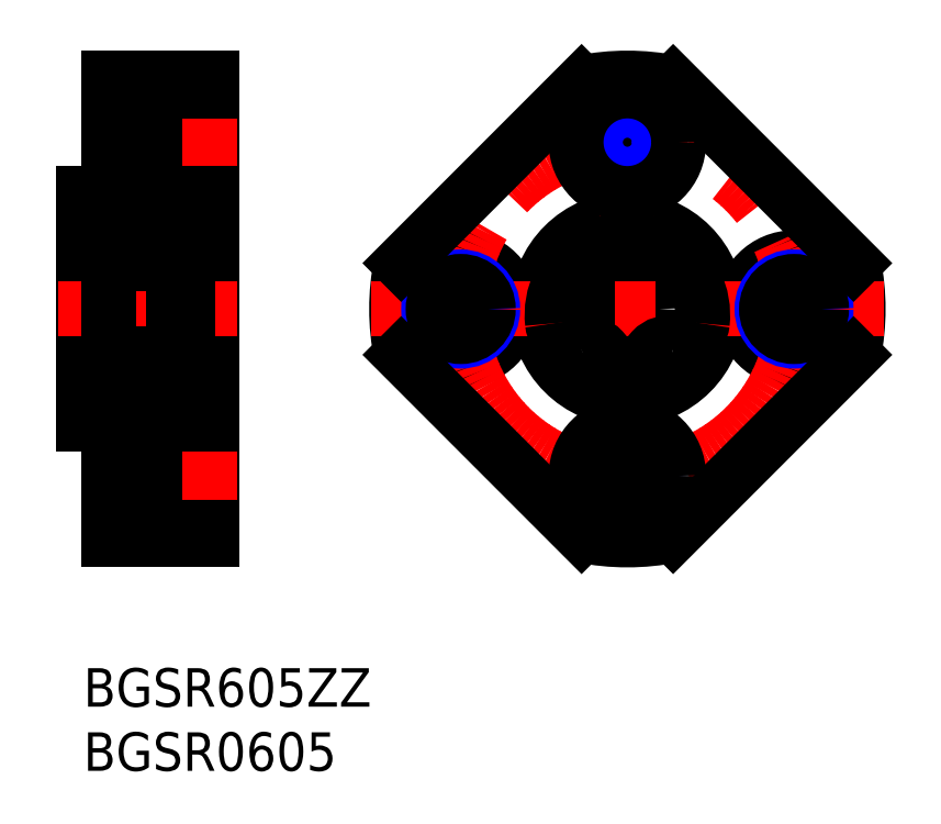
<metadata>
{"format":"dxf","ext":"dxf","renderer":"ezdxf+matplotlib","layout":"modelspace","background":"white","min_lineweight":24,"dpi":150}
</metadata>
<code>
0
SECTION
2
ENTITIES
0
INSERT
8
MSM_CONTINUOUS
2
*U4
10
0
20
0
30
0
0
INSERT
8
MSM_CONTINUOUS
2
*U5
10
0
20
0
30
0
0
LINE
8
MSM_CONTINUOUS
10
0
20
19
30
0
11
0
21
37
31
0
0
LINE
8
MSM_CONTINUOUS
10
10
20
46
30
0
11
10
21
10
31
0
0
ARC
8
MSM_CONTINUOUS
10
2.2
20
30.7
30
0
40
0.2
50
180
51
270
0
ARC
8
MSM_CONTINUOUS
10
6.8
20
30.7
30
0
40
0.2
50
270
51
0
0
LINE
8
MSM_CONTINUOUS
10
10
20
10
30
0
11
2
21
10
31
0
0
LINE
8
MSM_CONTINUOUS
10
6.8
20
30.5
30
0
11
2.2
21
30.5
31
0
0
LINE
8
MSM_CONTINUOUS
10
6.8
20
25.5
30
0
11
2.2
21
25.5
31
0
0
LINE
8
MSM_CONTINUOUS
10
2.2
20
21
30
0
11
7
21
21
31
0
0
CIRCLE
8
MSM_CONTINUOUS
10
4.5
20
23.25
30
0
40
1.191
0
LINE
8
MSM_CONTINUOUS
10
2
20
17.15
30
0
11
5.6
21
17.15
31
0
0
LINE
8
MSM_CONTINUOUS
10
2
20
12.85
30
0
11
5.6
21
12.85
31
0
0
LINE
8
MSM_NARROW
10
2
20
12.5
30
0
11
5.6
21
12.5
31
0
0
LINE
8
MSM_NARROW
10
2
20
17.5
30
0
11
5.6
21
17.5
31
0
0
LINE
8
MSM_CENTER
10
8.53e-14
20
15
30
0
11
12
21
15
31
0
0
LINE
8
MSM_CENTER
10
-2
20
28
30
0
11
12
21
28
31
0
0
LINE
8
MSM_CONTINUOUS
10
2
20
19
30
0
11
2
21
10
31
0
0
LINE
8
MSM_CONTINUOUS
10
2
20
21.2
30
0
11
2
21
34.8
31
0
0
LINE
8
MSM_CONTINUOUS
10
2.757
20
22.4
30
0
11
2.524
21
22.63
31
0
0
LINE
8
MSM_CONTINUOUS
10
2.873
20
21.97
30
0
11
2.873
21
22.45
31
0
0
LINE
8
MSM_CONTINUOUS
10
2.334
20
22.16
30
0
11
2.434
21
22.22
31
0
0
LINE
8
MSM_CONTINUOUS
10
2.291
20
22
30
0
11
2.386
21
21.84
31
0
0
LINE
8
MSM_CONTINUOUS
10
0
20
19
30
0
11
2
21
19
31
0
0
ARC
8
MSM_CONTINUOUS
10
2.2
20
21.2
30
0
40
0.2
50
180
51
270
0
LINE
8
MSM_CONTINUOUS
10
2
20
21.9
30
0
11
2.1
21
22
31
0
0
LINE
8
MSM_CONTINUOUS
10
2.1
20
22
30
0
11
2.291
21
22
31
0
0
ARC
8
MSM_CONTINUOUS
10
2.392
20
22.06
30
0
40
0.1164
50
120
51
210
0
ARC
8
MSM_CONTINUOUS
10
2.612
20
21.97
30
0
40
0.1446
50
210
51
0
0
ARC
8
MSM_CONTINUOUS
10
2.612
20
21.97
30
0
40
0.261
50
210
51
0
0
LINE
8
MSM_CONTINUOUS
10
2.493
20
22.12
30
0
11
2.392
21
22.06
31
0
0
LINE
8
MSM_CONTINUOUS
10
2.392
20
22.06
30
0
11
2.487
21
21.9
31
0
0
LINE
8
MSM_CONTINUOUS
10
2.434
20
22.22
30
0
11
2.493
21
22.12
31
0
0
LINE
8
MSM_CONTINUOUS
10
2.973
20
22.4
30
0
11
3.666
21
22.4
31
0
0
LINE
8
MSM_CONTINUOUS
10
2.757
20
21.97
30
0
11
2.757
21
22.4
31
0
0
LINE
8
MSM_CONTINUOUS
10
2.873
20
22.3
30
0
11
2.973
21
22.4
31
0
0
LINE
8
MSM_CONTINUOUS
10
2.1
20
24.5
30
0
11
2.873
21
24.5
31
0
0
LINE
8
MSM_CONTINUOUS
10
0
20
23
30
0
11
2
21
23
31
0
0
ARC
8
MSM_CONTINUOUS
10
2.2
20
25.3
30
0
40
0.2
50
90
51
180
0
LINE
8
MSM_CONTINUOUS
10
2
20
24.6
30
0
11
2.1
21
24.5
31
0
0
LINE
8
MSM_CONTINUOUS
10
2.873
20
24.5
30
0
11
2.873
21
24.2
31
0
0
ARC
8
MSM_CONTINUOUS
10
2.64
20
24.21
30
0
40
0.1164
50
90
51
180
0
LINE
8
MSM_CONTINUOUS
10
2.524
20
22.63
30
0
11
2.524
21
24.21
31
0
0
LINE
8
MSM_CONTINUOUS
10
2.873
20
22.45
30
0
11
2.64
21
22.68
31
0
0
LINE
8
MSM_CONTINUOUS
10
2.64
20
24.21
30
0
11
2.64
21
22.68
31
0
0
LINE
8
MSM_CONTINUOUS
10
2.64
20
24.33
30
0
11
2.815
21
24.33
31
0
0
LINE
8
MSM_CONTINUOUS
10
2.815
20
24.33
30
0
11
2.815
21
24.21
31
0
0
LINE
8
MSM_CONTINUOUS
10
2.815
20
24.21
30
0
11
2.64
21
24.21
31
0
0
LINE
8
MSM_CONTINUOUS
10
2.873
20
24.2
30
0
11
2.973
21
24.1
31
0
0
LINE
8
MSM_CONTINUOUS
10
2.973
20
24.1
30
0
11
3.666
21
24.1
31
0
0
LINE
8
MSM_CONTINUOUS
10
5.6
20
11
30
0
11
5.6
21
19
31
0
0
LINE
8
MSM_CONTINUOUS
10
5.6
20
11
30
0
11
10
21
11
31
0
0
LINE
8
MSM_CONTINUOUS
10
7
20
20.7
30
1
11
7
21
35.3
31
1
0
LINE
8
MSM_CONTINUOUS
10
6.243
20
22.4
30
0
11
6.476
21
22.63
31
0
0
LINE
8
MSM_CONTINUOUS
10
6.127
20
21.97
30
0
11
6.127
21
22.45
31
0
0
LINE
8
MSM_CONTINUOUS
10
5.6
20
19
30
0
11
10
21
19
31
0
0
ARC
8
MSM_CONTINUOUS
10
6.608
20
22.06
30
0
40
0.1164
50
330
51
60
0
LINE
8
MSM_CONTINUOUS
10
6.9
20
22
30
0
11
6.709
21
22
31
0
0
LINE
8
MSM_CONTINUOUS
10
6.027
20
22.4
30
0
11
5.334
21
22.4
31
0
0
LINE
8
MSM_CONTINUOUS
10
6.709
20
22
30
0
11
6.614
21
21.84
31
0
0
ARC
8
MSM_CONTINUOUS
10
6.388
20
21.97
30
0
40
0.261
50
180
51
330
0
ARC
8
MSM_CONTINUOUS
10
6.388
20
21.97
30
0
40
0.1446
50
180
51
330
0
LINE
8
MSM_CONTINUOUS
10
6.666
20
22.16
30
0
11
6.566
21
22.22
31
0
0
LINE
8
MSM_CONTINUOUS
10
6.566
20
22.22
30
0
11
6.507
21
22.12
31
0
0
LINE
8
MSM_CONTINUOUS
10
6.608
20
22.06
30
0
11
6.513
21
21.9
31
0
0
LINE
8
MSM_CONTINUOUS
10
6.507
20
22.12
30
0
11
6.608
21
22.06
31
0
0
LINE
8
MSM_CONTINUOUS
10
6.127
20
22.3
30
0
11
6.027
21
22.4
31
0
0
LINE
8
MSM_CONTINUOUS
10
6.243
20
21.97
30
0
11
6.243
21
22.4
31
0
0
ARC
8
MSM_CONTINUOUS
10
6.8
20
21.2
30
0
40
0.2
50
270
51
0
0
LINE
8
MSM_CONTINUOUS
10
7
20
21.9
30
0
11
6.9
21
22
31
0
0
LINE
8
MSM_CONTINUOUS
10
6.127
20
24.5
30
0
11
6.127
21
24.2
31
0
0
LINE
8
MSM_CONTINUOUS
10
6.027
20
24.1
30
0
11
5.334
21
24.1
31
0
0
LINE
8
MSM_CONTINUOUS
10
6.36
20
24.21
30
0
11
6.36
21
22.68
31
0
0
LINE
8
MSM_CONTINUOUS
10
6.476
20
22.63
30
0
11
6.476
21
24.21
31
0
0
LINE
8
MSM_CONTINUOUS
10
6.127
20
22.45
30
0
11
6.36
21
22.68
31
0
0
ARC
8
MSM_CONTINUOUS
10
6.36
20
24.21
30
0
40
0.1164
50
5e-05
51
90
0
LINE
8
MSM_CONTINUOUS
10
6.127
20
24.2
30
0
11
6.027
21
24.1
31
0
0
LINE
8
MSM_CONTINUOUS
10
6.185
20
24.21
30
0
11
6.36
21
24.21
31
0
0
LINE
8
MSM_CONTINUOUS
10
6.185
20
24.33
30
0
11
6.185
21
24.21
31
0
0
LINE
8
MSM_CONTINUOUS
10
6.36
20
24.33
30
0
11
6.185
21
24.33
31
0
0
LINE
8
MSM_CONTINUOUS
10
6.9
20
24.5
30
0
11
6.127
21
24.5
31
0
0
ARC
8
MSM_CONTINUOUS
10
6.8
20
25.3
30
0
40
0.2
50
0
51
90
0
LINE
8
MSM_CONTINUOUS
10
7
20
24.6
30
0
11
6.9
21
24.5
31
0
0
LINE
8
MSM_CONTINUOUS
10
2
20
46
30
0
11
10
21
46
31
0
0
LINE
8
MSM_CONTINUOUS
10
2.2
20
35
30
0
11
7
21
35
31
0
0
CIRCLE
8
MSM_CONTINUOUS
10
4.5
20
32.75
30
0
40
1.191
0
LINE
8
MSM_NARROW
10
2
20
38.5
30
0
11
5.6
21
38.5
31
0
0
LINE
8
MSM_CONTINUOUS
10
2
20
38.85
30
0
11
5.6
21
38.85
31
0
0
LINE
8
MSM_CONTINUOUS
10
2
20
43.15
30
0
11
5.6
21
43.15
31
0
0
LINE
8
MSM_NARROW
10
2
20
43.5
30
0
11
5.6
21
43.5
31
0
0
LINE
8
MSM_CENTER
10
8.53e-14
20
41
30
0
11
12
21
41
31
0
0
LINE
8
MSM_CONTINUOUS
10
2
20
37
30
0
11
2
21
46
31
0
0
LINE
8
MSM_CONTINUOUS
10
2.291
20
34
30
0
11
2.386
21
34.16
31
0
0
LINE
8
MSM_CONTINUOUS
10
2.334
20
33.84
30
0
11
2.434
21
33.78
31
0
0
LINE
8
MSM_CONTINUOUS
10
2.1
20
31.5
30
0
11
2.873
21
31.5
31
0
0
LINE
8
MSM_CONTINUOUS
10
2
20
31.4
30
0
11
2.1
21
31.5
31
0
0
LINE
8
MSM_CONTINUOUS
10
0
20
33
30
0
11
2
21
33
31
0
0
ARC
8
MSM_CONTINUOUS
10
2.392
20
33.94
30
0
40
0.1164
50
150
51
240
0
LINE
8
MSM_CONTINUOUS
10
2.1
20
34
30
0
11
2.291
21
34
31
0
0
LINE
8
MSM_CONTINUOUS
10
2
20
34.1
30
0
11
2.1
21
34
31
0
0
LINE
8
MSM_CONTINUOUS
10
2.64
20
31.79
30
0
11
2.64
21
33.32
31
0
0
LINE
8
MSM_CONTINUOUS
10
2.524
20
33.37
30
0
11
2.524
21
31.79
31
0
0
LINE
8
MSM_CONTINUOUS
10
2.973
20
31.9
30
0
11
3.666
21
31.9
31
0
0
ARC
8
MSM_CONTINUOUS
10
2.64
20
31.79
30
0
40
0.1164
50
180
51
270
0
LINE
8
MSM_CONTINUOUS
10
2.873
20
31.8
30
0
11
2.973
21
31.9
31
0
0
LINE
8
MSM_CONTINUOUS
10
2.873
20
31.5
30
0
11
2.873
21
31.8
31
0
0
LINE
8
MSM_CONTINUOUS
10
2.815
20
31.79
30
0
11
2.64
21
31.79
31
0
0
LINE
8
MSM_CONTINUOUS
10
2.815
20
31.67
30
0
11
2.815
21
31.79
31
0
0
LINE
8
MSM_CONTINUOUS
10
2.64
20
31.67
30
0
11
2.815
21
31.67
31
0
0
LINE
8
MSM_CONTINUOUS
10
2.973
20
33.6
30
0
11
3.666
21
33.6
31
0
0
ARC
8
MSM_CONTINUOUS
10
2.612
20
34.03
30
0
40
0.261
50
0
51
150
0
ARC
8
MSM_CONTINUOUS
10
2.612
20
34.03
30
0
40
0.1446
50
0
51
150
0
LINE
8
MSM_CONTINUOUS
10
2.757
20
33.6
30
0
11
2.524
21
33.37
31
0
0
LINE
8
MSM_CONTINUOUS
10
2.434
20
33.78
30
0
11
2.493
21
33.88
31
0
0
LINE
8
MSM_CONTINUOUS
10
2.392
20
33.94
30
0
11
2.487
21
34.1
31
0
0
LINE
8
MSM_CONTINUOUS
10
2.493
20
33.88
30
0
11
2.392
21
33.94
31
0
0
LINE
8
MSM_CONTINUOUS
10
2.873
20
33.7
30
0
11
2.973
21
33.6
31
0
0
LINE
8
MSM_CONTINUOUS
10
2.757
20
34.03
30
0
11
2.757
21
33.6
31
0
0
LINE
8
MSM_CONTINUOUS
10
2.873
20
34.03
30
0
11
2.873
21
33.55
31
0
0
LINE
8
MSM_CONTINUOUS
10
2.873
20
33.55
30
0
11
2.64
21
33.32
31
0
0
ARC
8
MSM_CONTINUOUS
10
2.2
20
34.8
30
0
40
0.2
50
90
51
180
0
LINE
8
MSM_CONTINUOUS
10
0
20
37
30
0
11
2
21
37
31
0
0
LINE
8
MSM_CONTINUOUS
10
5.6
20
45
30
0
11
5.6
21
37
31
0
0
LINE
8
MSM_CONTINUOUS
10
6.476
20
33.37
30
0
11
6.476
21
31.79
31
0
0
LINE
8
MSM_CONTINUOUS
10
6.36
20
31.79
30
0
11
6.36
21
33.32
31
0
0
LINE
8
MSM_CONTINUOUS
10
6.9
20
31.5
30
0
11
6.127
21
31.5
31
0
0
LINE
8
MSM_CONTINUOUS
10
6.027
20
31.9
30
0
11
5.334
21
31.9
31
0
0
LINE
8
MSM_CONTINUOUS
10
6.36
20
31.67
30
0
11
6.185
21
31.67
31
0
0
LINE
8
MSM_CONTINUOUS
10
6.185
20
31.67
30
0
11
6.185
21
31.79
31
0
0
LINE
8
MSM_CONTINUOUS
10
6.185
20
31.79
30
0
11
6.36
21
31.79
31
0
0
LINE
8
MSM_CONTINUOUS
10
6.127
20
31.5
30
0
11
6.127
21
31.8
31
0
0
LINE
8
MSM_CONTINUOUS
10
6.127
20
31.8
30
0
11
6.027
21
31.9
31
0
0
ARC
8
MSM_CONTINUOUS
10
6.36
20
31.79
30
0
40
0.1164
50
270
51
360
0
LINE
8
MSM_CONTINUOUS
10
7
20
31.4
30
0
11
6.9
21
31.5
31
0
0
LINE
8
MSM_CONTINUOUS
10
6.9
20
34
30
0
11
6.709
21
34
31
0
0
ARC
8
MSM_CONTINUOUS
10
6.608
20
33.94
30
0
40
0.1164
50
300
51
30
0
ARC
8
MSM_CONTINUOUS
10
6.388
20
34.03
30
0
40
0.1446
50
30
51
180
0
ARC
8
MSM_CONTINUOUS
10
6.388
20
34.03
30
0
40
0.261
50
30
51
180
0
LINE
8
MSM_CONTINUOUS
10
6.709
20
34
30
0
11
6.614
21
34.16
31
0
0
LINE
8
MSM_CONTINUOUS
10
6.027
20
33.6
30
0
11
5.334
21
33.6
31
0
0
LINE
8
MSM_CONTINUOUS
10
6.127
20
33.55
30
0
11
6.36
21
33.32
31
0
0
LINE
8
MSM_CONTINUOUS
10
6.127
20
34.03
30
0
11
6.127
21
33.55
31
0
0
LINE
8
MSM_CONTINUOUS
10
6.243
20
34.03
30
0
11
6.243
21
33.6
31
0
0
LINE
8
MSM_CONTINUOUS
10
6.127
20
33.7
30
0
11
6.027
21
33.6
31
0
0
LINE
8
MSM_CONTINUOUS
10
6.507
20
33.88
30
0
11
6.608
21
33.94
31
0
0
LINE
8
MSM_CONTINUOUS
10
6.608
20
33.94
30
0
11
6.513
21
34.1
31
0
0
LINE
8
MSM_CONTINUOUS
10
6.566
20
33.78
30
0
11
6.507
21
33.88
31
0
0
LINE
8
MSM_CONTINUOUS
10
6.666
20
33.84
30
0
11
6.566
21
33.78
31
0
0
LINE
8
MSM_CONTINUOUS
10
6.243
20
33.6
30
0
11
6.476
21
33.37
31
0
0
LINE
8
MSM_CONTINUOUS
10
7
20
34.1
30
0
11
6.9
21
34
31
0
0
LINE
8
MSM_CONTINUOUS
10
5.6
20
37
30
0
11
10
21
37
31
0
0
ARC
8
MSM_CONTINUOUS
10
6.8
20
34.8
30
0
40
0.2
50
0
51
90
0
LINE
8
MSM_CONTINUOUS
10
5.6
20
45
30
0
11
10
21
45
31
0
0
CIRCLE
8
MSM_CONTINUOUS
10
42.43
20
28
30
0
40
7
0
CIRCLE
8
MSM_CONTINUOUS
10
29.43
20
28
30
0
40
4
0
CIRCLE
8
MSM_CONTINUOUS
10
55.43
20
28
30
0
40
4
0
ARC
8
MSM_CONTINUOUS
10
42.43
20
28
30
0
40
18
50
168.6
51
191.4
0
ARC
8
MSM_CONTINUOUS
10
42.43
20
28
30
0
40
18
50
348.6
51
11.44
0
CIRCLE
8
MSM_CENTER
10
42.43
20
28
30
0
40
13
0
LINE
8
MSM_CENTER
10
42.43
20
48
30
0
11
42.43
21
8
31
0
0
ARC
8
MSM_CONTINUOUS
10
42.43
20
28
30
0
40
18
50
258.6
51
281.4
0
CIRCLE
8
MSM_CONTINUOUS
10
42.43
20
28
30
0
40
2.5
0
CIRCLE
8
MSM_NARROW
10
42.43
20
15
30
0
40
2.5
0
CIRCLE
8
MSM_CONTINUOUS
10
42.43
20
15
30
0
40
4
0
LINE
8
MSM_CENTER
10
22.43
20
28
30
0
11
62.43
21
28
31
0
0
CIRCLE
8
MSM_NARROW
10
29.43
20
28
30
0
40
2.5
0
CIRCLE
8
MSM_NARROW
10
55.43
20
28
30
0
40
2.5
0
CIRCLE
8
MSM_CONTINUOUS
10
42.43
20
41
30
0
40
2.15
0
CIRCLE
8
MSM_NARROW
10
42.43
20
41
30
0
40
2.5
0
CIRCLE
8
MSM_CONTINUOUS
10
42.43
20
41
30
0
40
4
0
ARC
8
MSM_CONTINUOUS
10
42.43
20
28
30
0
40
18
50
78.56
51
101.4
0
CIRCLE
8
MSM_CONTINUOUS
10
29.43
20
28
30
0
40
2.15
0
CIRCLE
8
MSM_CONTINUOUS
10
42.43
20
15
30
0
40
2.15
0
CIRCLE
8
MSM_CONTINUOUS
10
55.43
20
28
30
0
40
2.15
0
LINE
8
MSM_CONTINUOUS
10
8
20
21.7
30
1
11
7
21
21.7
31
1
0
LINE
8
MSM_CONTINUOUS
10
8
20
25.36
30
1
11
7
21
25.36
31
1
0
LINE
8
MSM_CONTINUOUS
10
8
20
33.4
30
1
11
7
21
33.4
31
1
0
LINE
8
MSM_CONTINUOUS
10
8.15
20
35.3
30
1
11
7
21
35.3
31
1
0
LINE
8
MSM_CONTINUOUS
10
8
20
35.3
30
0
11
8
21
21.7
31
0
0
LINE
8
MSM_CONTINUOUS
10
7
20
20.7
30
1
11
8.15
21
20.7
31
1
0
LINE
8
MSM_CONTINUOUS
10
8.15
20
35.3
30
0
11
8.15
21
20.7
31
0
0
LINE
8
MSM_CONTINUOUS
10
8.15
20
21
30
1
11
10
21
21
31
1
0
LINE
8
MSM_CONTINUOUS
10
8.15
20
35
30
1
11
10
21
35
31
1
0
ARC
8
MSM_CONTINUOUS
10
45.62
20
23.4
30
0
40
1.7
50
197.1
51
265.6
0
LINE
8
MSM_CONTINUOUS
10
43.96
20
23.03
30
0
11
44
21
22.9
31
0
0
ARC
8
MSM_CONTINUOUS
10
45.68
20
23.56
30
0
40
1.8
50
77.16
51
197.1
0
ARC
8
MSM_CONTINUOUS
10
46.48
20
27.07
30
0
40
1.8
50
257.2
51
353.6
0
ARC
8
MSM_CONTINUOUS
10
42.43
20
27.52
30
0
40
5.875
50
353.6
51
186.4
0
ARC
8
MSM_CONTINUOUS
10
38.38
20
27.07
30
0
40
1.8
50
186.4
51
282.8
0
ARC
8
MSM_CONTINUOUS
10
39.18
20
23.56
30
0
40
1.8
50
342.9
51
102.8
0
LINE
8
MSM_CONTINUOUS
10
40.86
20
22.9
30
0
11
40.9
21
23.03
31
0
0
ARC
8
MSM_CONTINUOUS
10
39.23
20
23.4
30
0
40
1.7
50
274.4
51
342.9
0
CIRCLE
8
MSM_CONTINUOUS
10
45.68
20
23.56
30
0
40
0.85
0
CIRCLE
8
MSM_CONTINUOUS
10
39.18
20
23.56
30
0
40
0.85
0
LINE
8
MSM_CONTINUOUS
10
60.07
20
31.57
30
0
11
46
21
45.64
31
0
0
LINE
8
MSM_CONTINUOUS
10
38.86
20
45.64
30
0
11
24.79
21
31.57
31
0
0
LINE
8
MSM_CONTINUOUS
10
38.86
20
10.36
30
0
11
24.79
21
24.43
31
0
0
LINE
8
MSM_CONTINUOUS
10
60.07
20
24.43
30
0
11
46
21
10.36
31
0
0
ENDSEC
0
EOF

</code>
